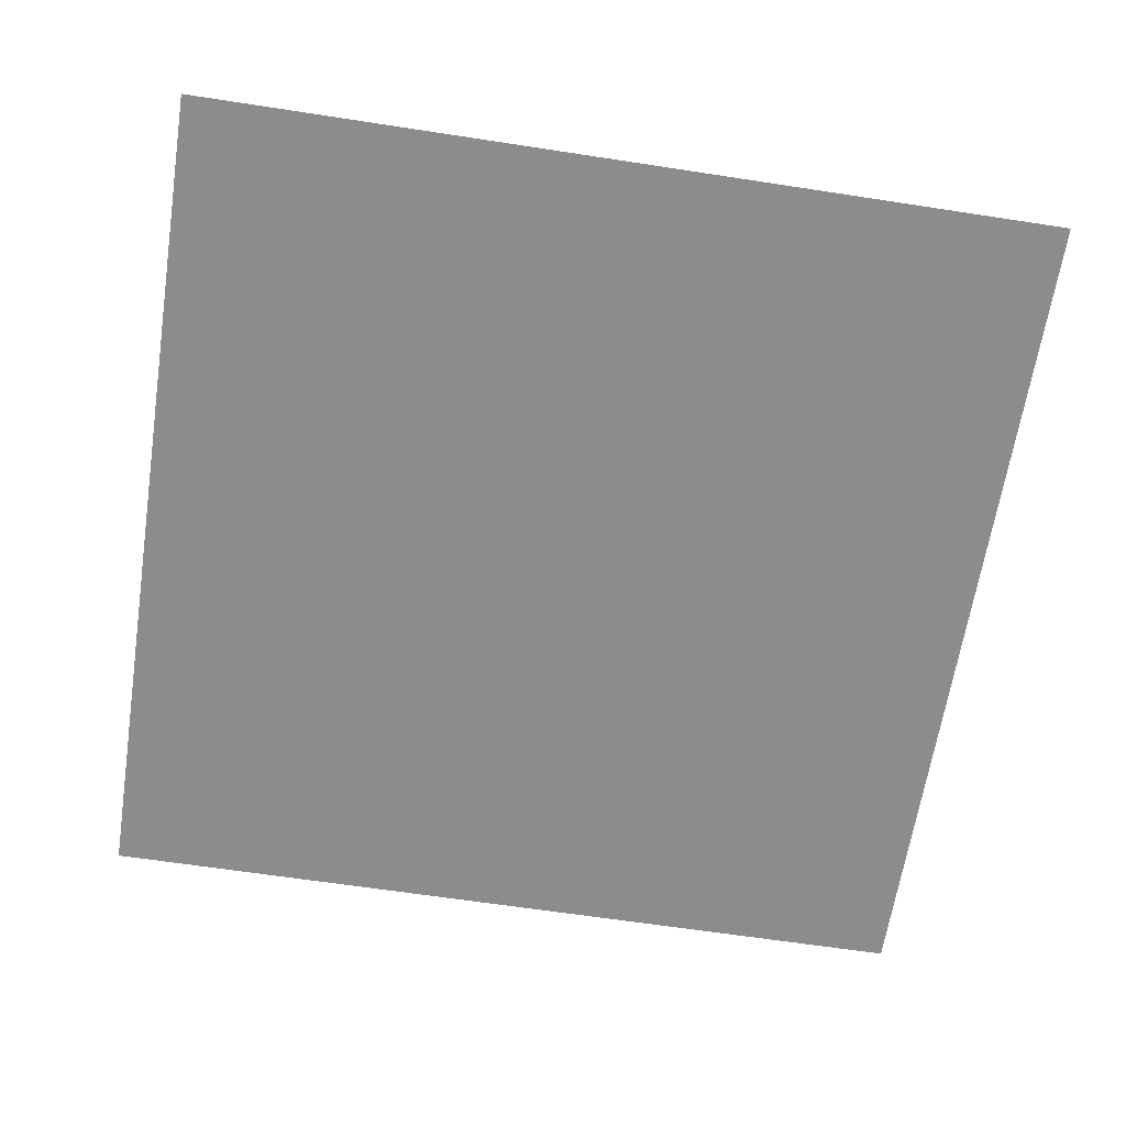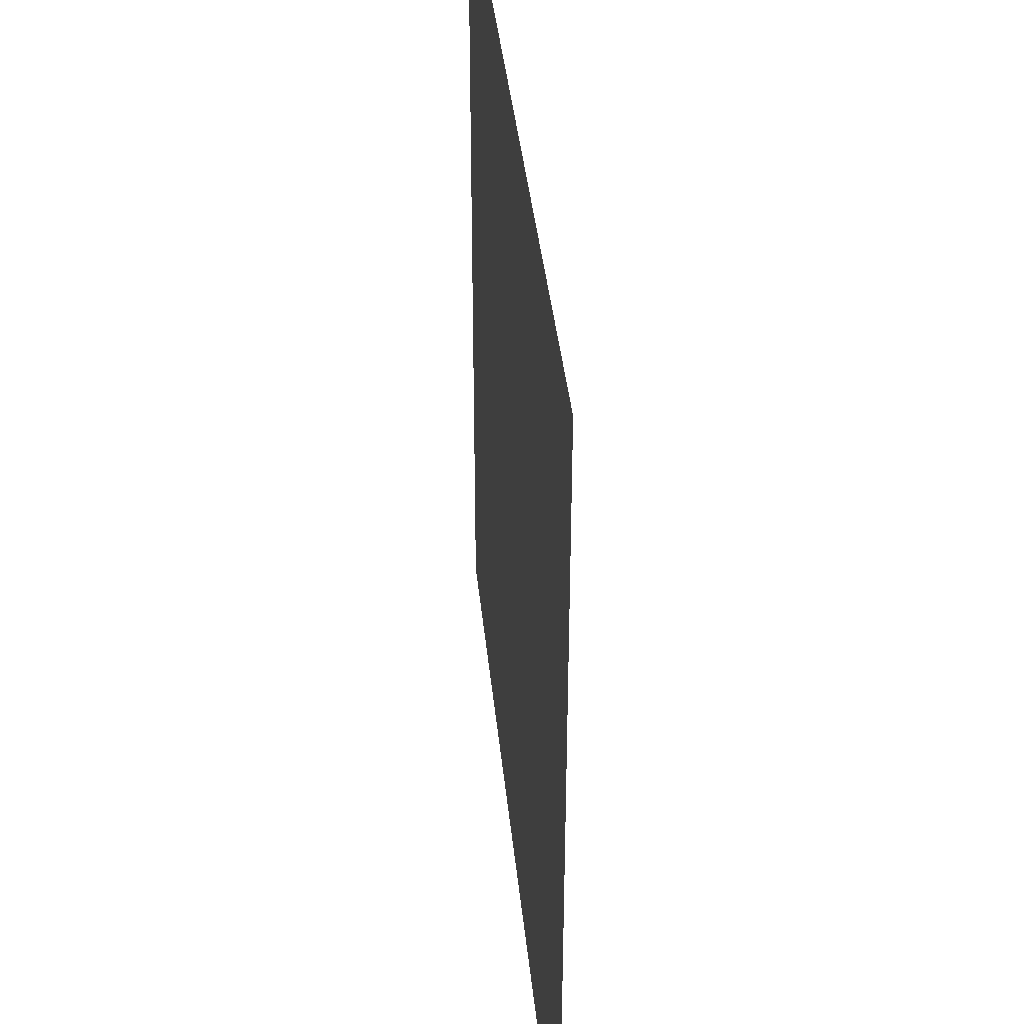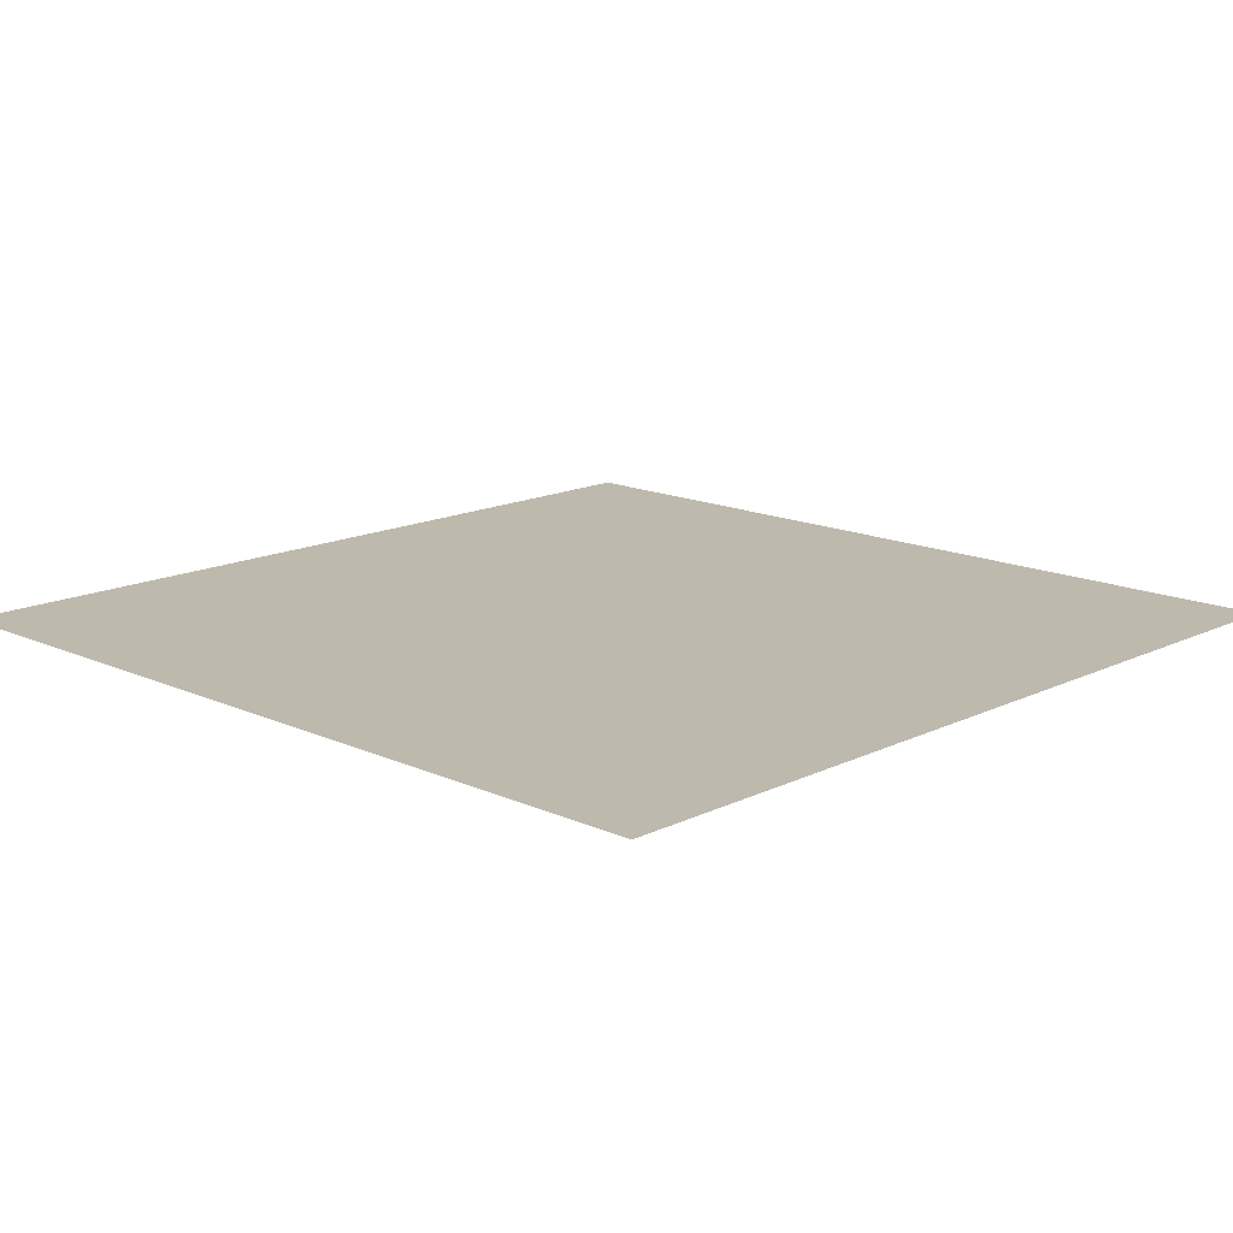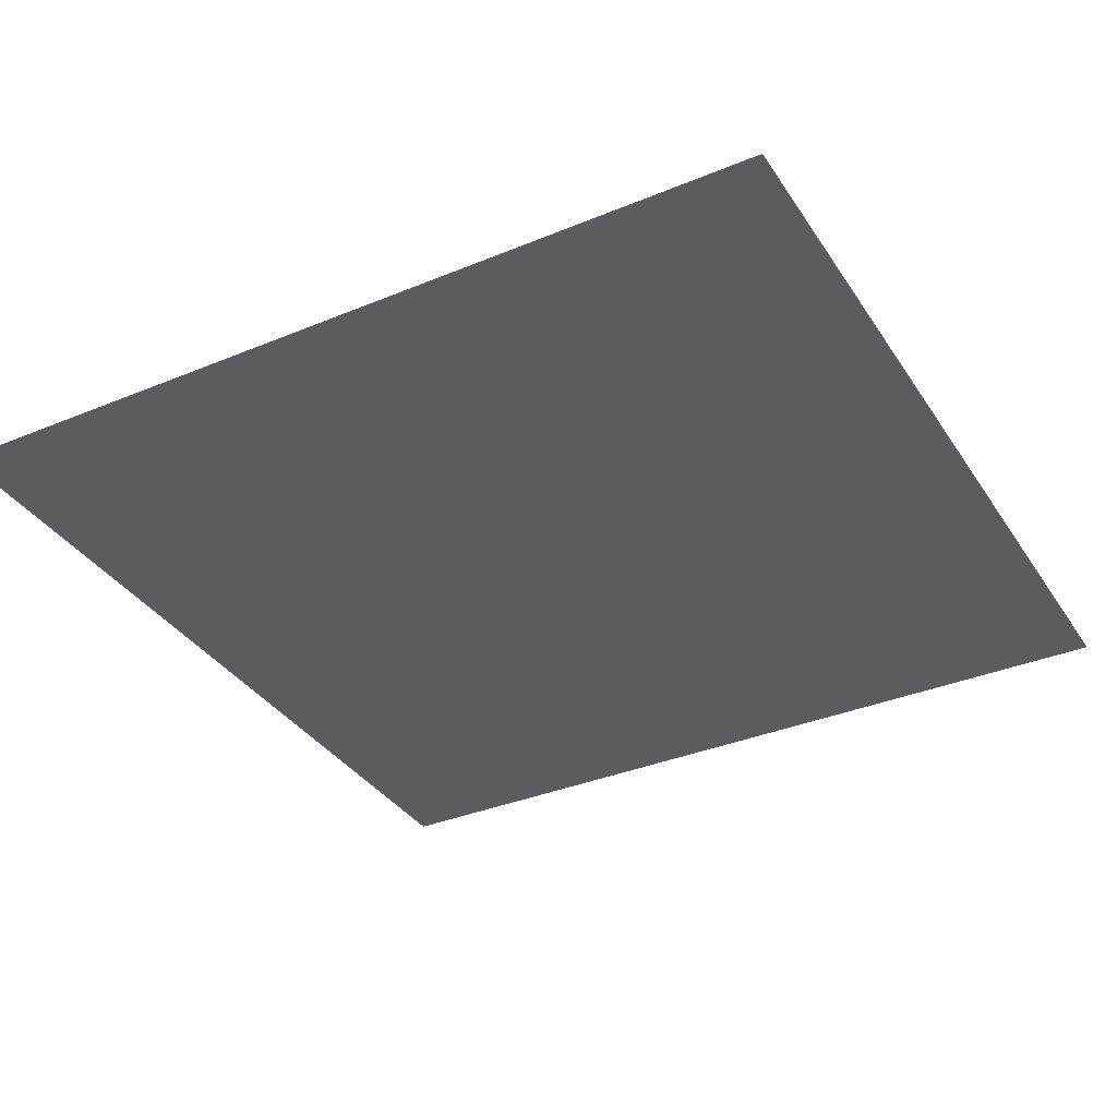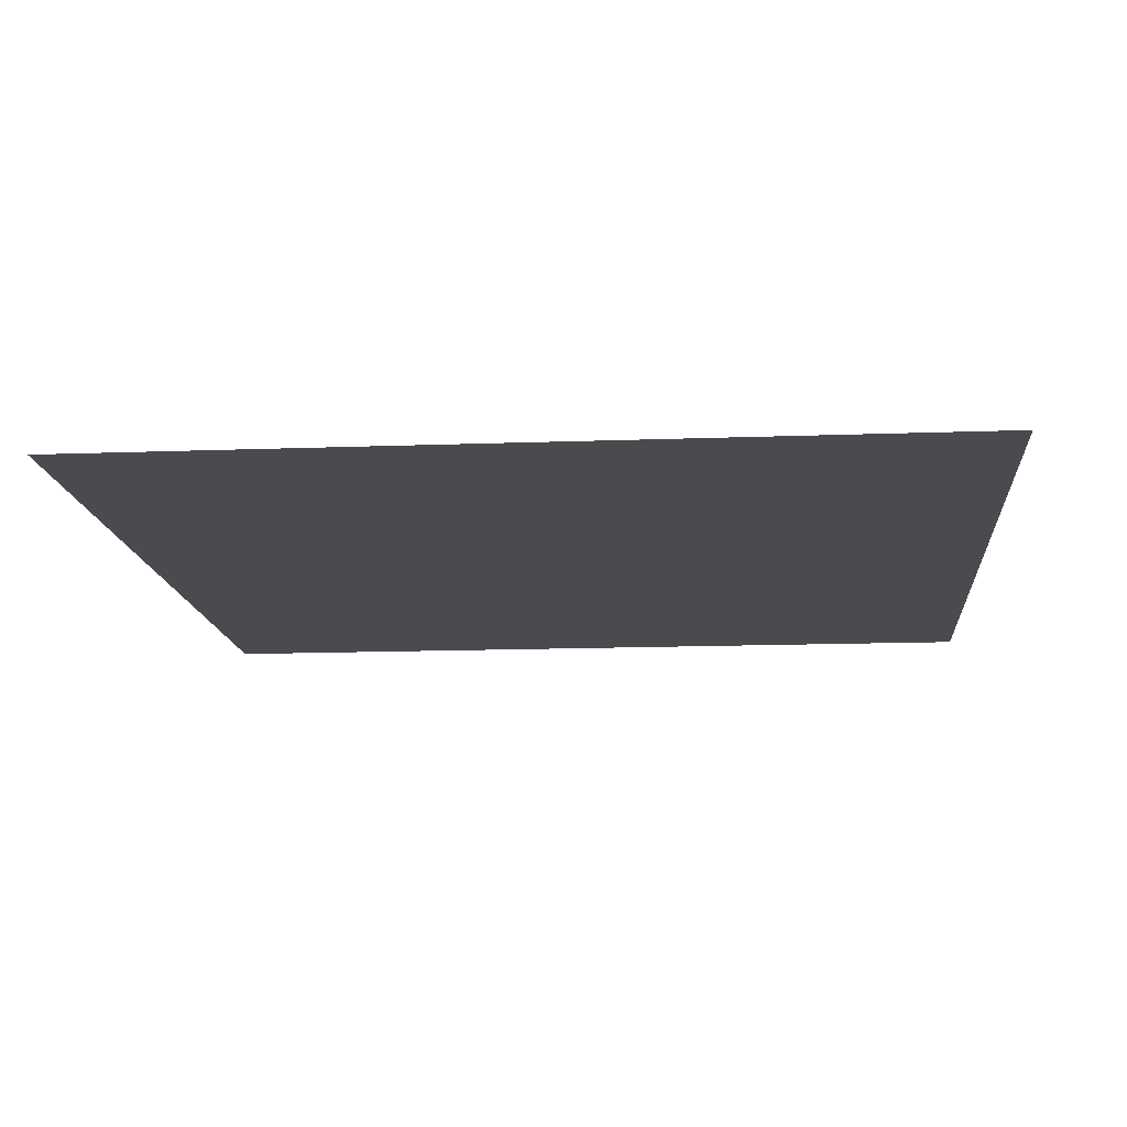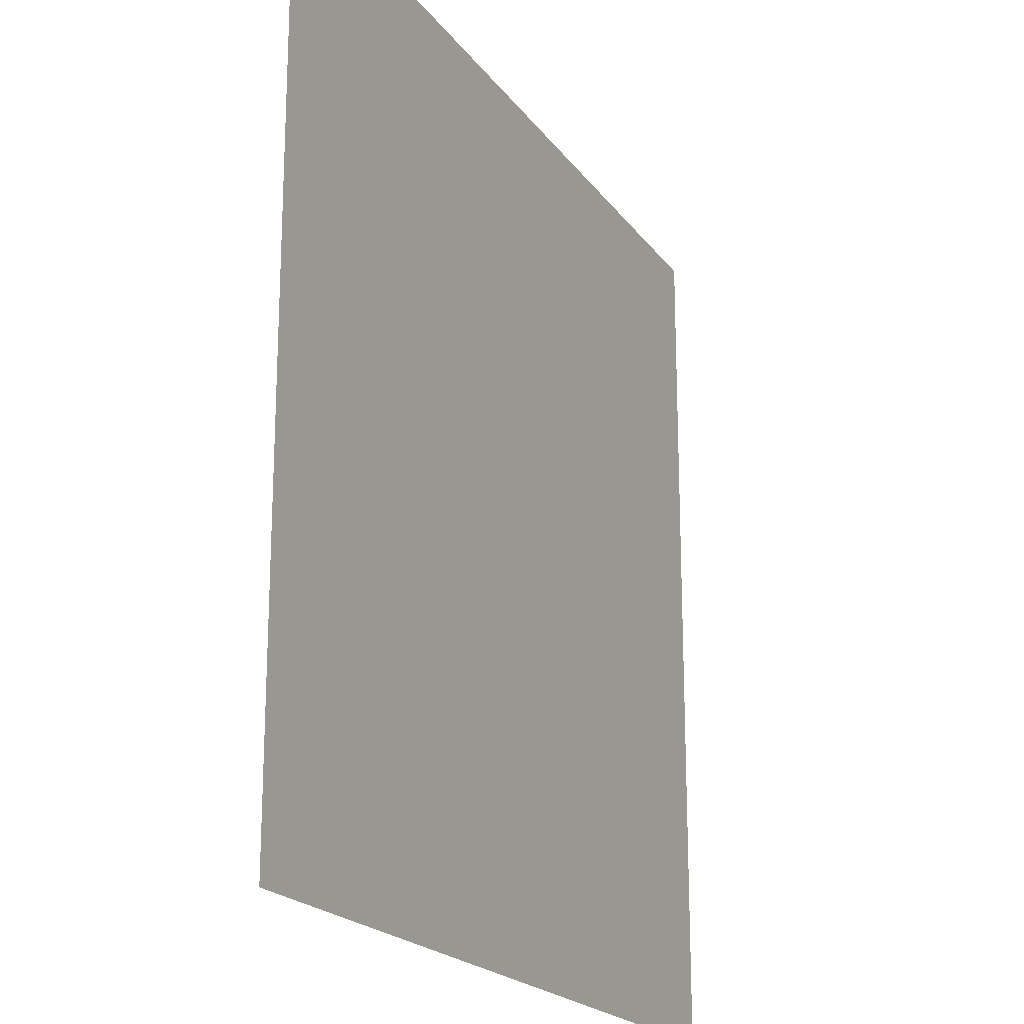
<metadata>
{"format":"obj","ext":"obj","renderer":"f3d","projection":"perspective","resolution":1024,"background":"white","views":[{"elev":-64.1,"azim":81.2,"up":"+Y"},{"elev":38.9,"azim":84.4,"up":"+Z"},{"elev":15.1,"azim":-136.0,"up":"+Y"},{"elev":-35.2,"azim":-61.2,"up":"+Y"},{"elev":-13.9,"azim":-175.2,"up":"+Y"},{"elev":-20.0,"azim":115.1,"up":"+Z"}]}
</metadata>
<code>
o Plane
v -10.29 0.224 9.928
v 9.708 0.224 9.928
v -10.29 0.224 -10.07
v 9.708 0.224 -10.07
f 1 2 4 3

</code>
